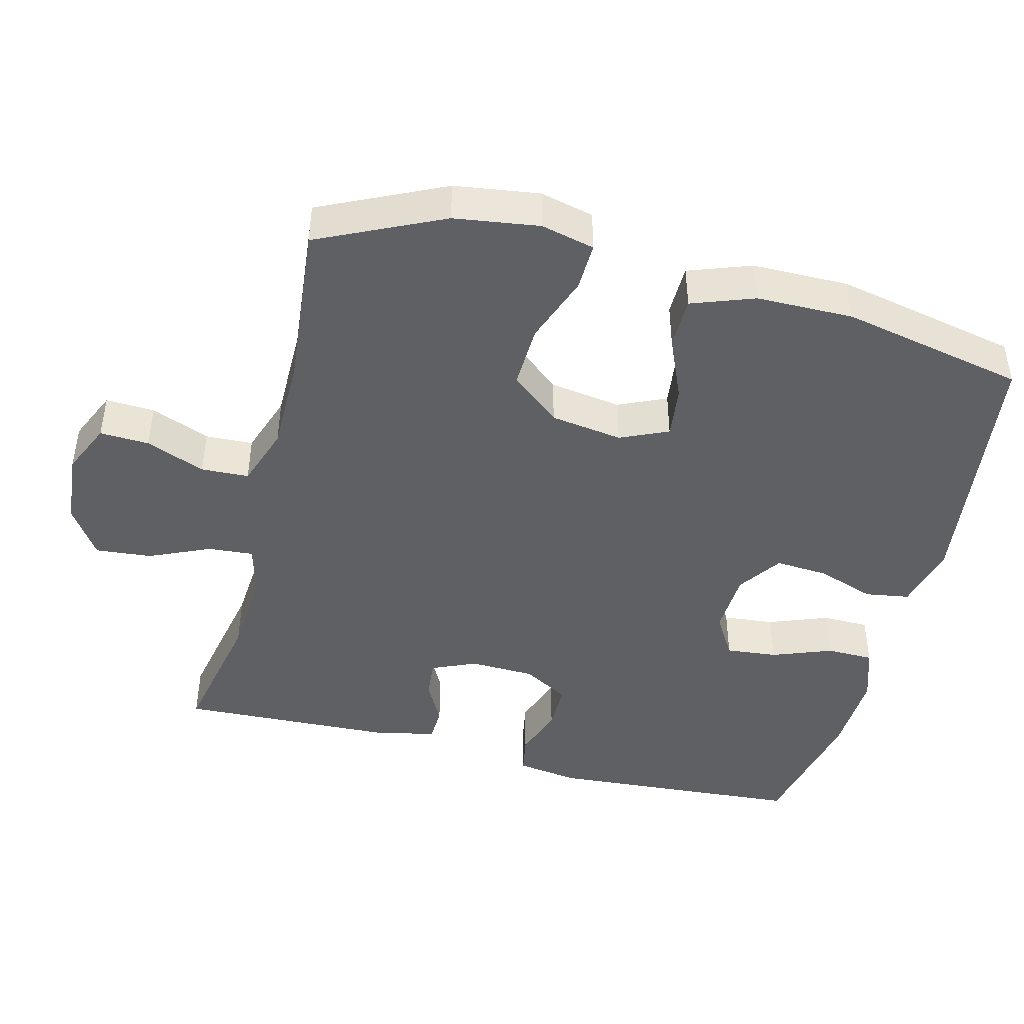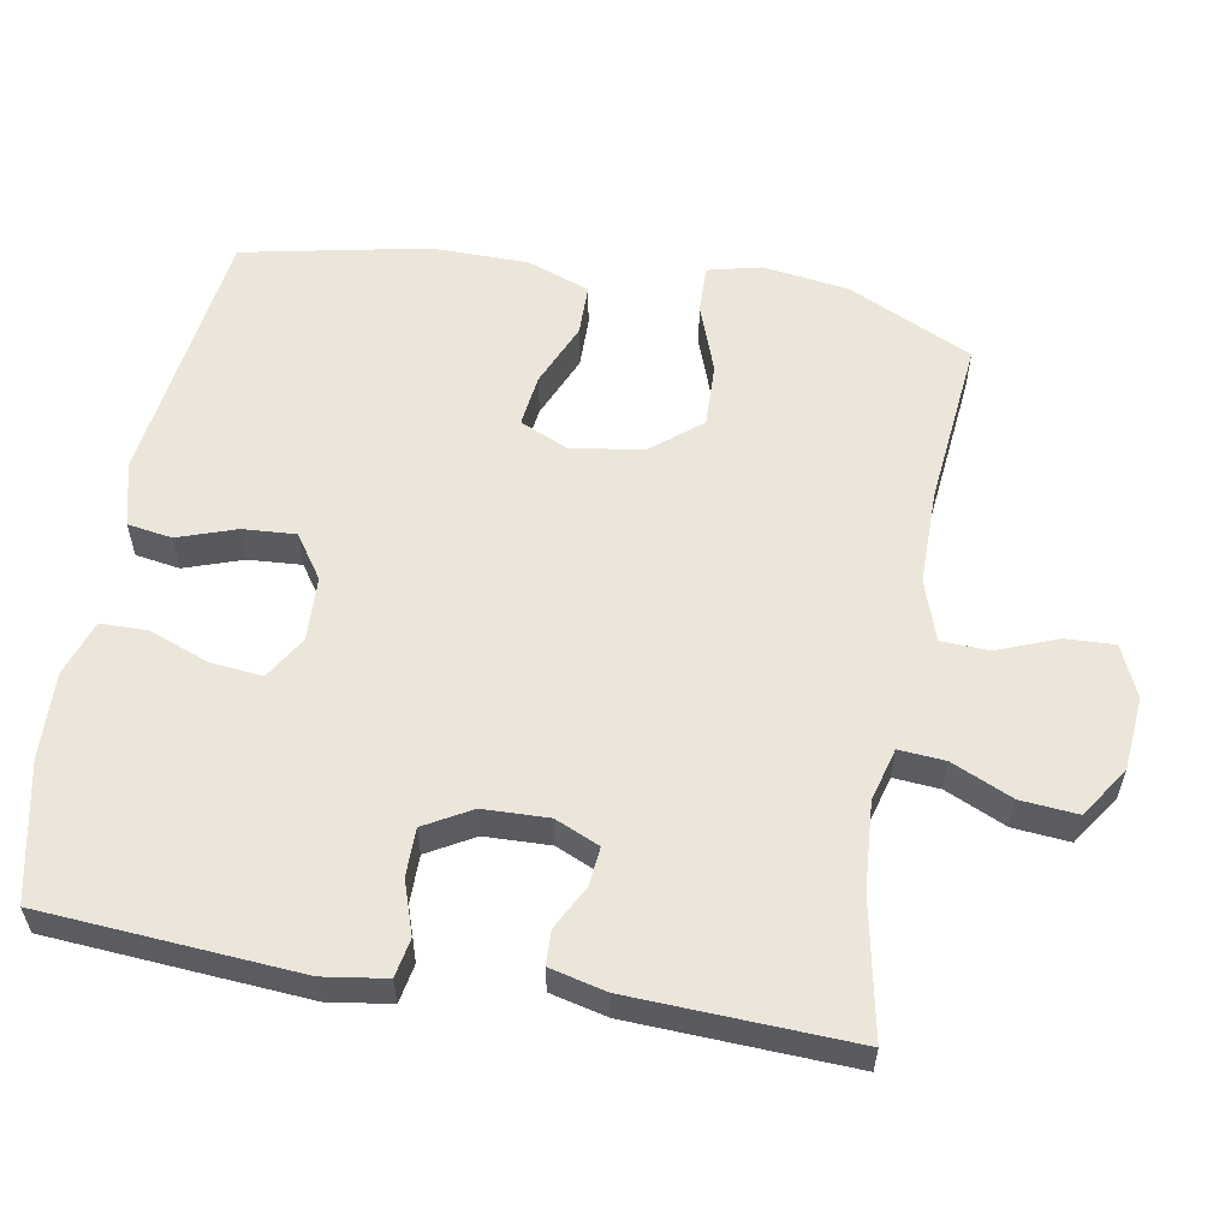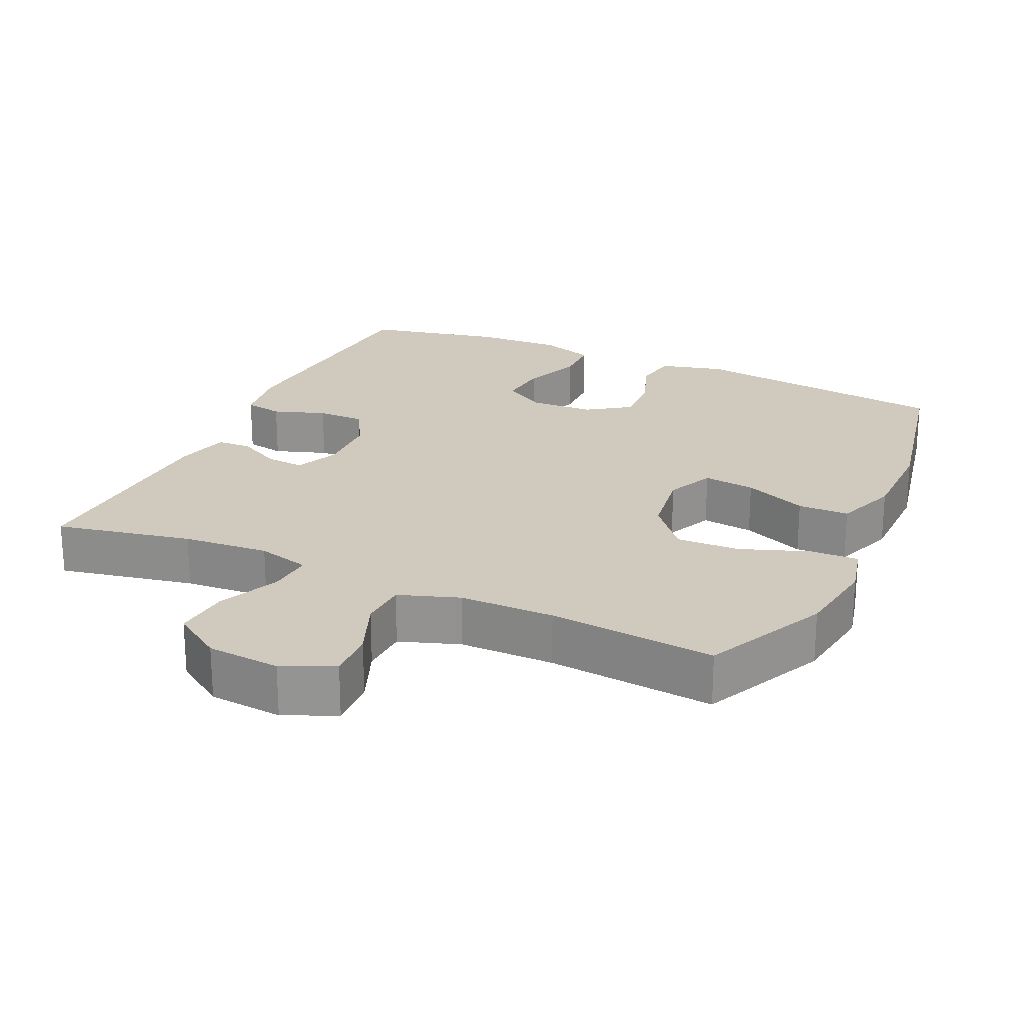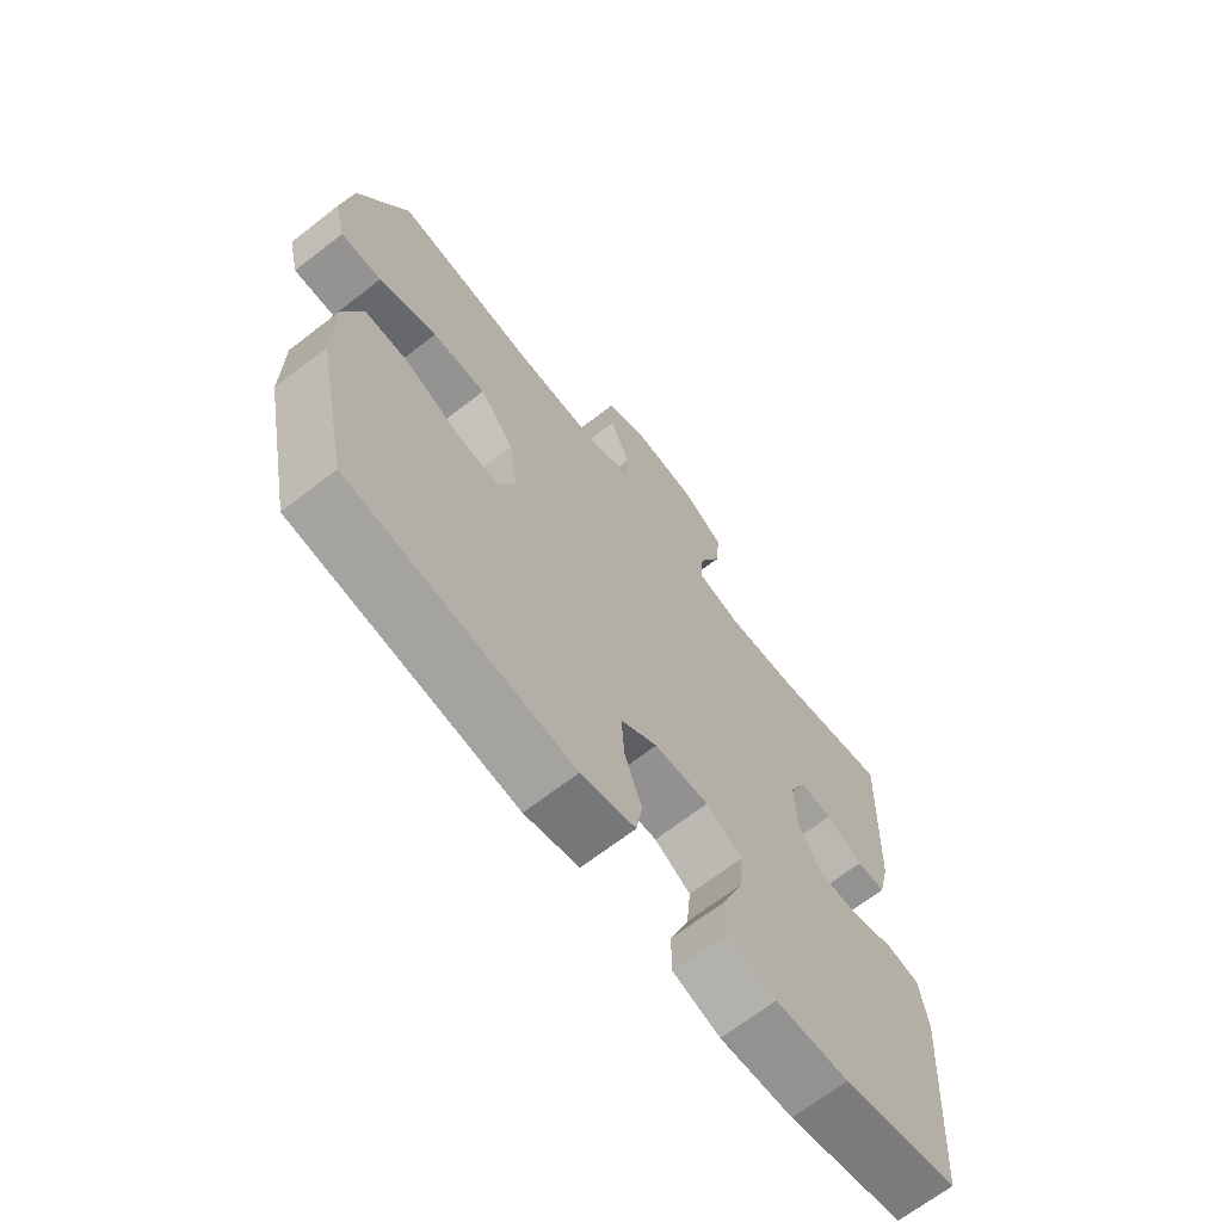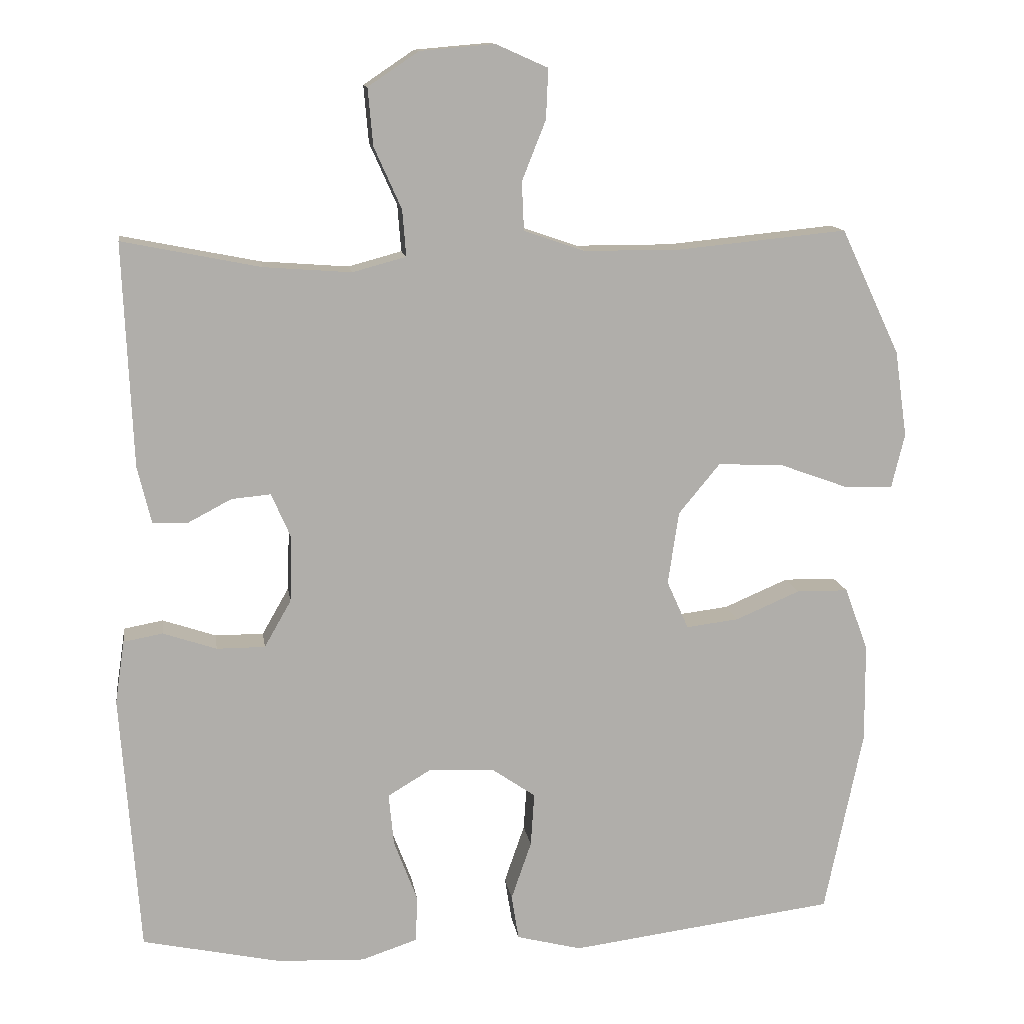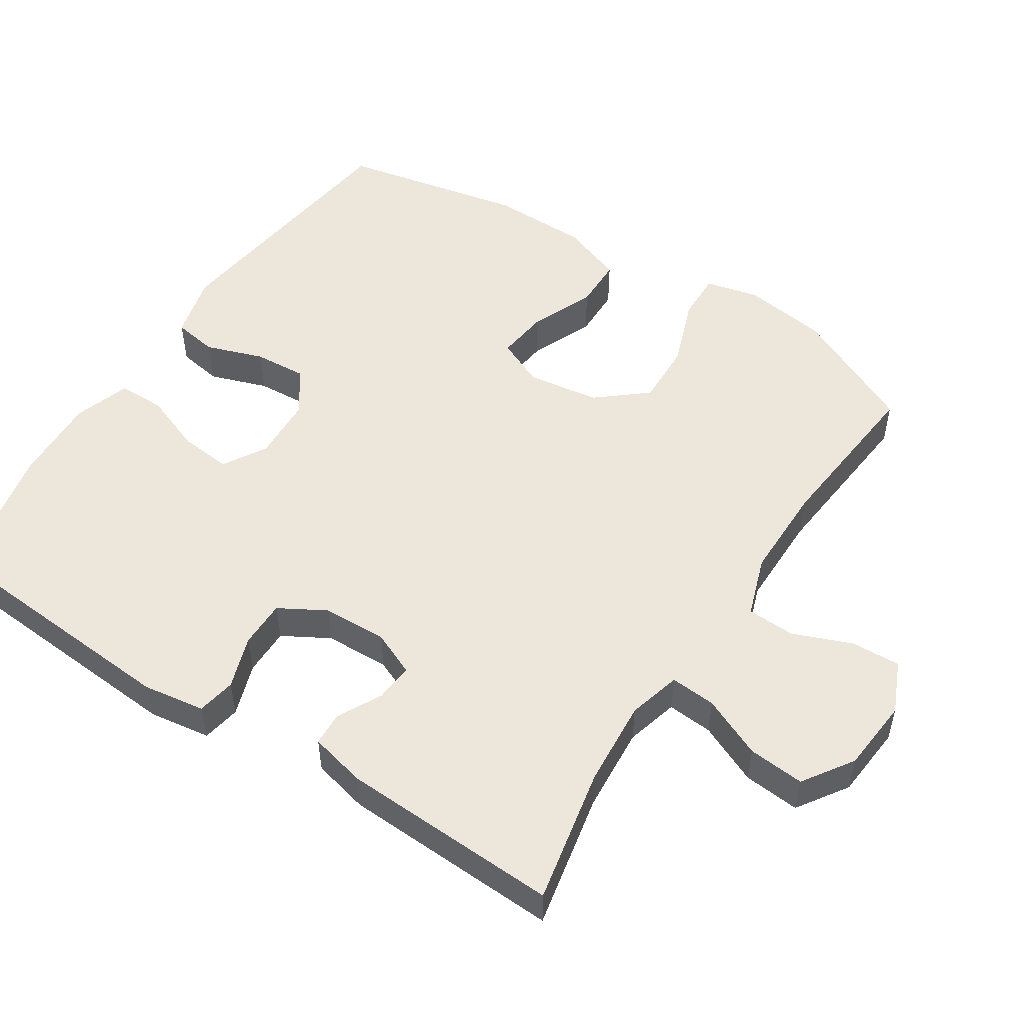
<metadata>
{"format":"obj","ext":"obj","renderer":"f3d","projection":"perspective","resolution":1024,"background":"white","views":[{"elev":-44.6,"azim":75.7,"up":"+Y"},{"elev":57.5,"azim":-79.9,"up":"+Y"},{"elev":22.9,"azim":24.6,"up":"+Y"},{"elev":-68.0,"azim":127.8,"up":"+Z"},{"elev":12.5,"azim":-8.2,"up":"+Z"},{"elev":52.0,"azim":-57.1,"up":"+Y"}]}
</metadata>
<code>
v -0.5 0.07 -0.5
v -0.526 0.07 -0.142
v -0.513 0.07 -0.055
v -0.459 0.07 -0.045
v -0.385 0.07 -0.07
v -0.318 0.07 -0.07
v -0.281 0.07 -0.005
v -0.278 0.07 0.086
v -0.305 0.07 0.148
v -0.359 0.07 0.143
v -0.42 0.07 0.111
v -0.468 0.07 0.113
v -0.487 0.07 0.192
v -0.5 0.07 0.5
v -0.309 0.07 0.462
v -0.188 0.07 0.453
v -0.114 0.07 0.473
v -0.119 0.07 0.537
v -0.157 0.07 0.622
v -0.164 0.07 0.701
v -0.094 0.07 0.748
v 0.009 0.07 0.757
v 0.081 0.07 0.725
v 0.078 0.07 0.656
v 0.045 0.07 0.573
v 0.048 0.07 0.506
v 0.133 0.07 0.477
v 0.266 0.07 0.477
v 0.5 0.07 0.5
v 0.582 0.07 0.326
v 0.599 0.07 0.207
v 0.581 0.07 0.132
v 0.513 0.07 0.134
v 0.417 0.07 0.169
v 0.328 0.07 0.172
v 0.271 0.07 0.103
v 0.256 0.07 0.002
v 0.286 0.07 -0.065
v 0.359 0.07 -0.056
v 0.448 0.07 -0.018
v 0.52 0.07 -0.019
v 0.552 0.07 -0.107
v 0.553 0.07 -0.243
v 0.5 0.07 -0.5
v 0.131 0.07 -0.548
v 0.041 0.07 -0.525
v 0.031 0.07 -0.463
v 0.059 0.07 -0.382
v 0.064 0.07 -0.308
v 0.003 0.07 -0.266
v -0.087 0.07 -0.262
v -0.147 0.07 -0.298
v -0.14 0.07 -0.37
v -0.108 0.07 -0.454
v -0.109 0.07 -0.52
v -0.187 0.07 -0.546
v -0.308 0.07 -0.541
v -0.5 0 -0.5
v -0.526 0 -0.142
v -0.513 0 -0.055
v -0.459 0 -0.045
v -0.385 0 -0.07
v -0.318 0 -0.07
v -0.281 0 -0.005
v -0.278 0 0.086
v -0.305 0 0.148
v -0.359 0 0.143
v -0.42 0 0.111
v -0.468 0 0.113
v -0.487 0 0.192
v -0.5 0 0.5
v -0.309 0 0.462
v -0.188 0 0.453
v -0.114 0 0.473
v -0.119 0 0.537
v -0.157 0 0.622
v -0.164 0 0.701
v -0.094 0 0.748
v 0.009 0 0.757
v 0.081 0 0.725
v 0.078 0 0.656
v 0.045 0 0.573
v 0.048 0 0.506
v 0.133 0 0.477
v 0.266 0 0.477
v 0.5 0 0.5
v 0.582 0 0.326
v 0.599 0 0.207
v 0.581 0 0.132
v 0.513 0 0.134
v 0.417 0 0.169
v 0.328 0 0.172
v 0.271 0 0.103
v 0.256 0 0.002
v 0.286 0 -0.065
v 0.359 0 -0.056
v 0.448 0 -0.018
v 0.52 0 -0.019
v 0.552 0 -0.107
v 0.553 0 -0.243
v 0.5 0 -0.5
v 0.131 0 -0.548
v 0.041 0 -0.525
v 0.031 0 -0.463
v 0.059 0 -0.382
v 0.064 0 -0.308
v 0.003 0 -0.266
v -0.087 0 -0.262
v -0.147 0 -0.298
v -0.14 0 -0.37
v -0.108 0 -0.454
v -0.109 0 -0.52
v -0.187 0 -0.546
v -0.308 0 -0.541
f 3 4 5
f 2 3 5
f 1 2 5
f 57 1 5
f 56 57 5
f 55 56 5
f 54 55 5
f 53 54 5
f 52 53 5 6
f 51 52 6 7
f 50 51 7 8
f 49 50 8 9
f 46 47 48
f 45 46 48
f 44 45 48
f 43 44 48
f 42 43 48
f 41 42 48
f 40 41 48
f 39 40 48
f 38 39 48 49
f 37 38 49 9
f 32 33 34
f 31 32 34
f 30 31 34
f 29 30 34
f 28 29 34
f 27 28 34 35
f 26 27 35 36
f 23 24 25
f 22 23 25
f 21 22 25
f 20 21 25
f 19 20 25
f 18 19 25
f 17 18 25 26
f 36 37 9
f 26 36 9
f 17 26 9
f 16 17 9
f 13 14 15
f 12 13 15
f 11 12 15
f 10 11 15
f 9 10 15 16
f 62 61 60
f 62 60 59
f 62 59 58
f 62 58 114
f 62 114 113
f 62 113 112
f 62 112 111
f 62 111 110
f 63 62 110 109
f 64 63 109 108
f 65 64 108 107
f 66 65 107 106
f 105 104 103
f 105 103 102
f 105 102 101
f 105 101 100
f 105 100 99
f 105 99 98
f 105 98 97
f 105 97 96
f 106 105 96 95
f 66 106 95 94
f 91 90 89
f 91 89 88
f 91 88 87
f 91 87 86
f 91 86 85
f 92 91 85 84
f 93 92 84 83
f 82 81 80
f 82 80 79
f 82 79 78
f 82 78 77
f 82 77 76
f 82 76 75
f 83 82 75 74
f 66 94 93
f 66 93 83
f 66 83 74
f 66 74 73
f 72 71 70
f 72 70 69
f 72 69 68
f 72 68 67
f 73 72 67 66
f 1 58 59 2
f 2 59 60 3
f 3 60 61 4
f 4 61 62 5
f 5 62 63 6
f 6 63 64 7
f 7 64 65 8
f 8 65 66 9
f 9 66 67 10
f 10 67 68 11
f 11 68 69 12
f 12 69 70 13
f 13 70 71 14
f 14 71 72 15
f 15 72 73 16
f 16 73 74 17
f 17 74 75 18
f 18 75 76 19
f 19 76 77 20
f 20 77 78 21
f 21 78 79 22
f 22 79 80 23
f 23 80 81 24
f 24 81 82 25
f 25 82 83 26
f 26 83 84 27
f 27 84 85 28
f 28 85 86 29
f 29 86 87 30
f 30 87 88 31
f 31 88 89 32
f 32 89 90 33
f 33 90 91 34
f 34 91 92 35
f 35 92 93 36
f 36 93 94 37
f 37 94 95 38
f 38 95 96 39
f 39 96 97 40
f 40 97 98 41
f 41 98 99 42
f 42 99 100 43
f 43 100 101 44
f 44 101 102 45
f 45 102 103 46
f 46 103 104 47
f 47 104 105 48
f 48 105 106 49
f 49 106 107 50
f 50 107 108 51
f 51 108 109 52
f 52 109 110 53
f 53 110 111 54
f 54 111 112 55
f 55 112 113 56
f 56 113 114 57
f 57 114 58 1

</code>
